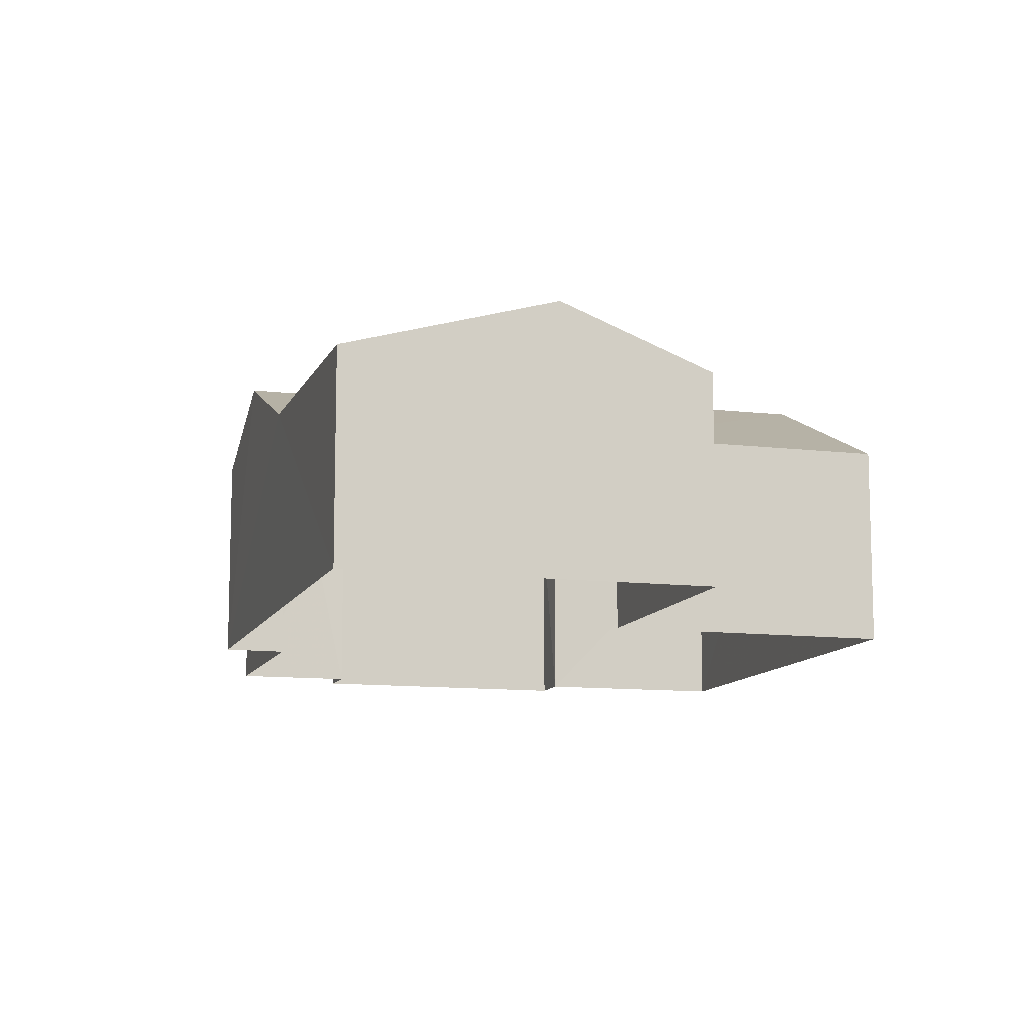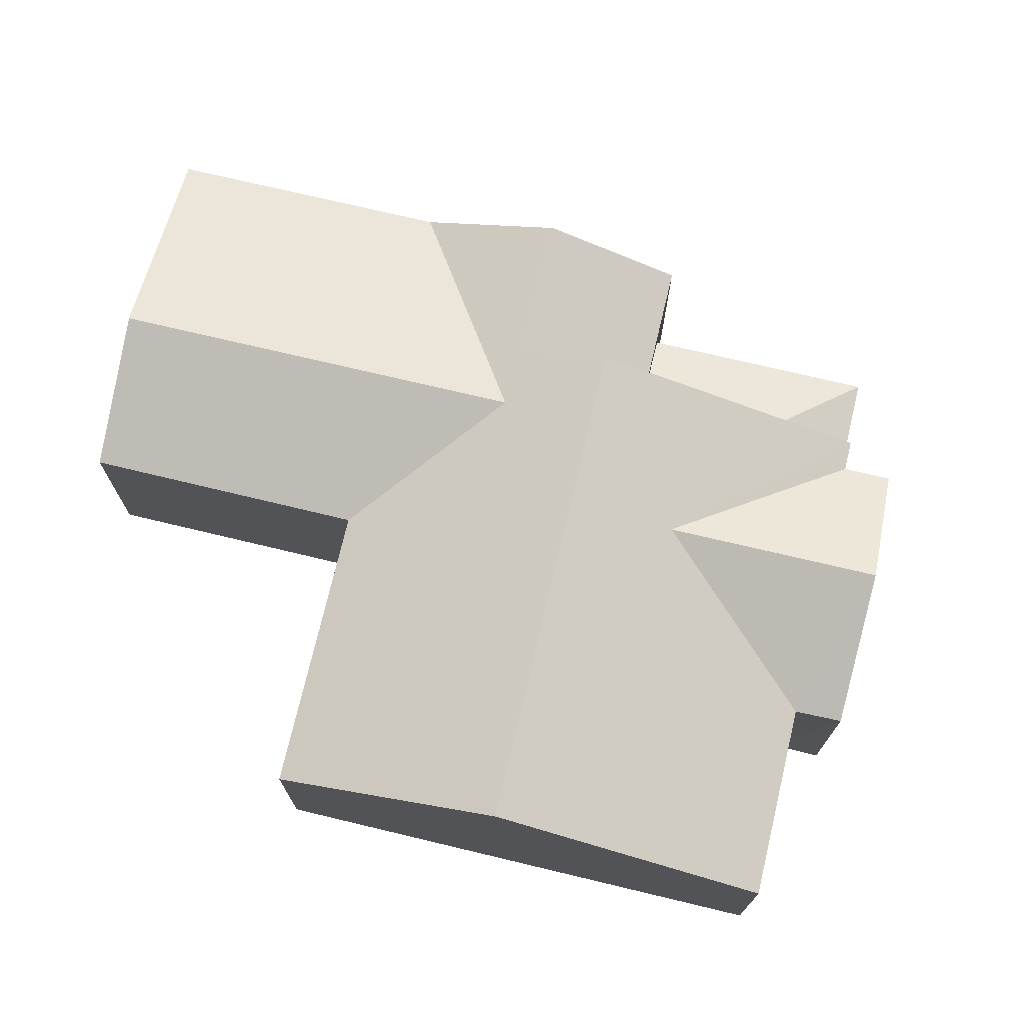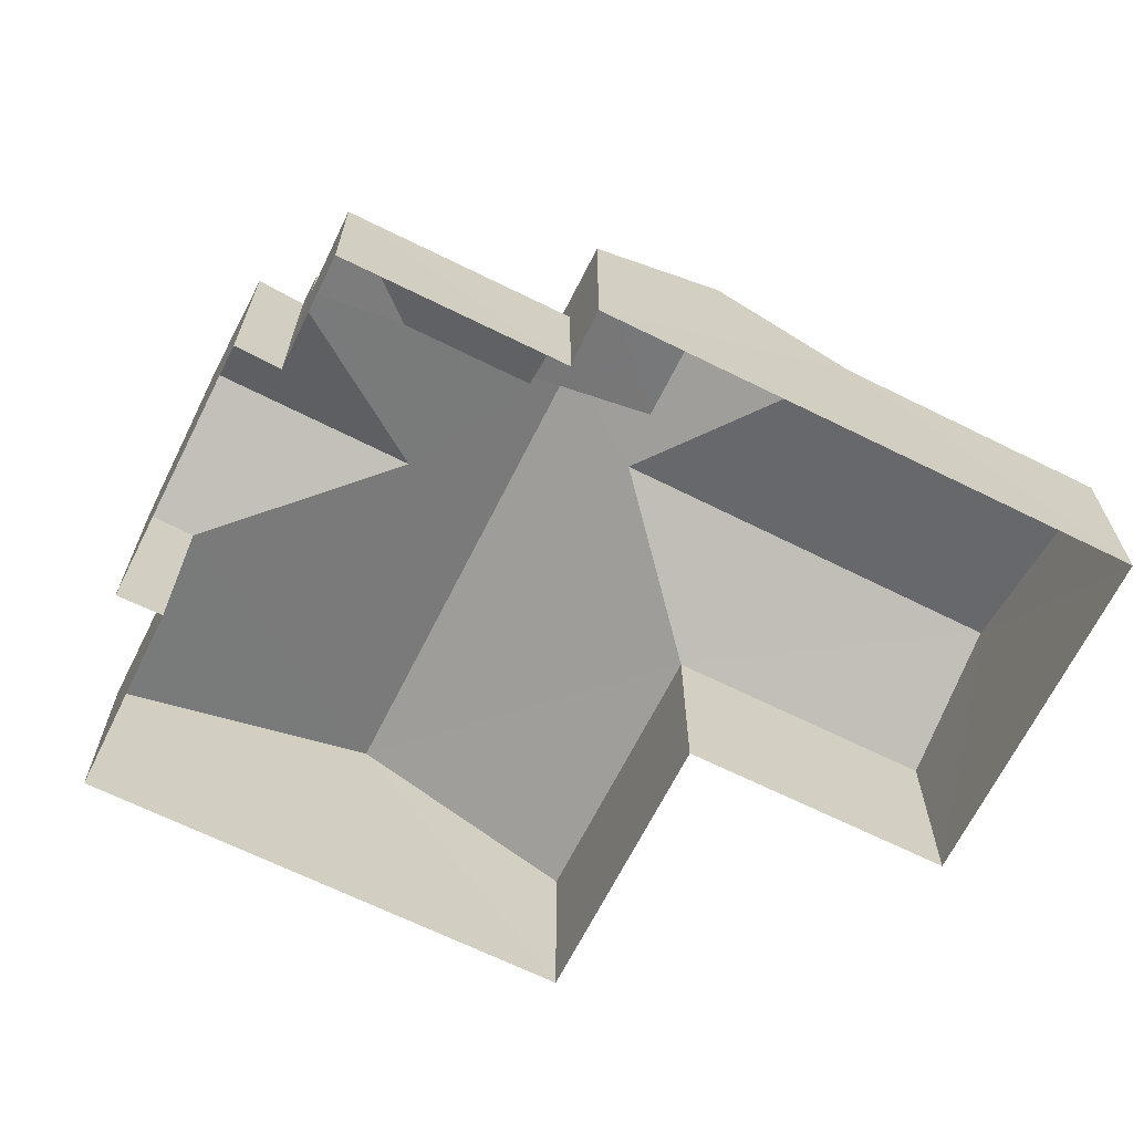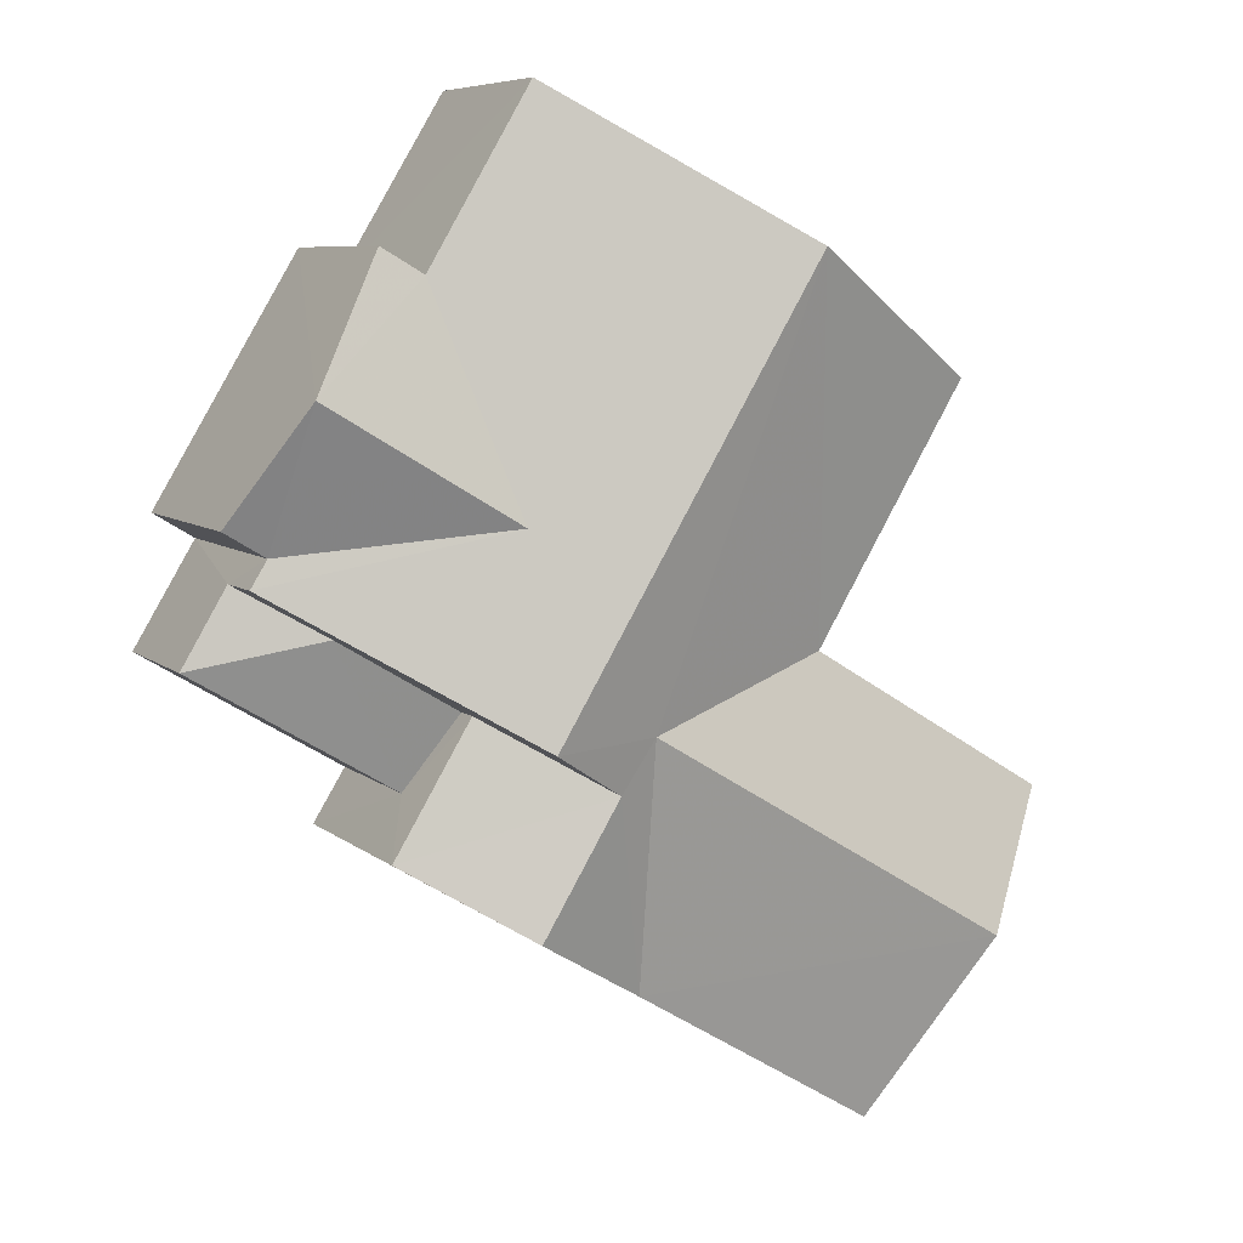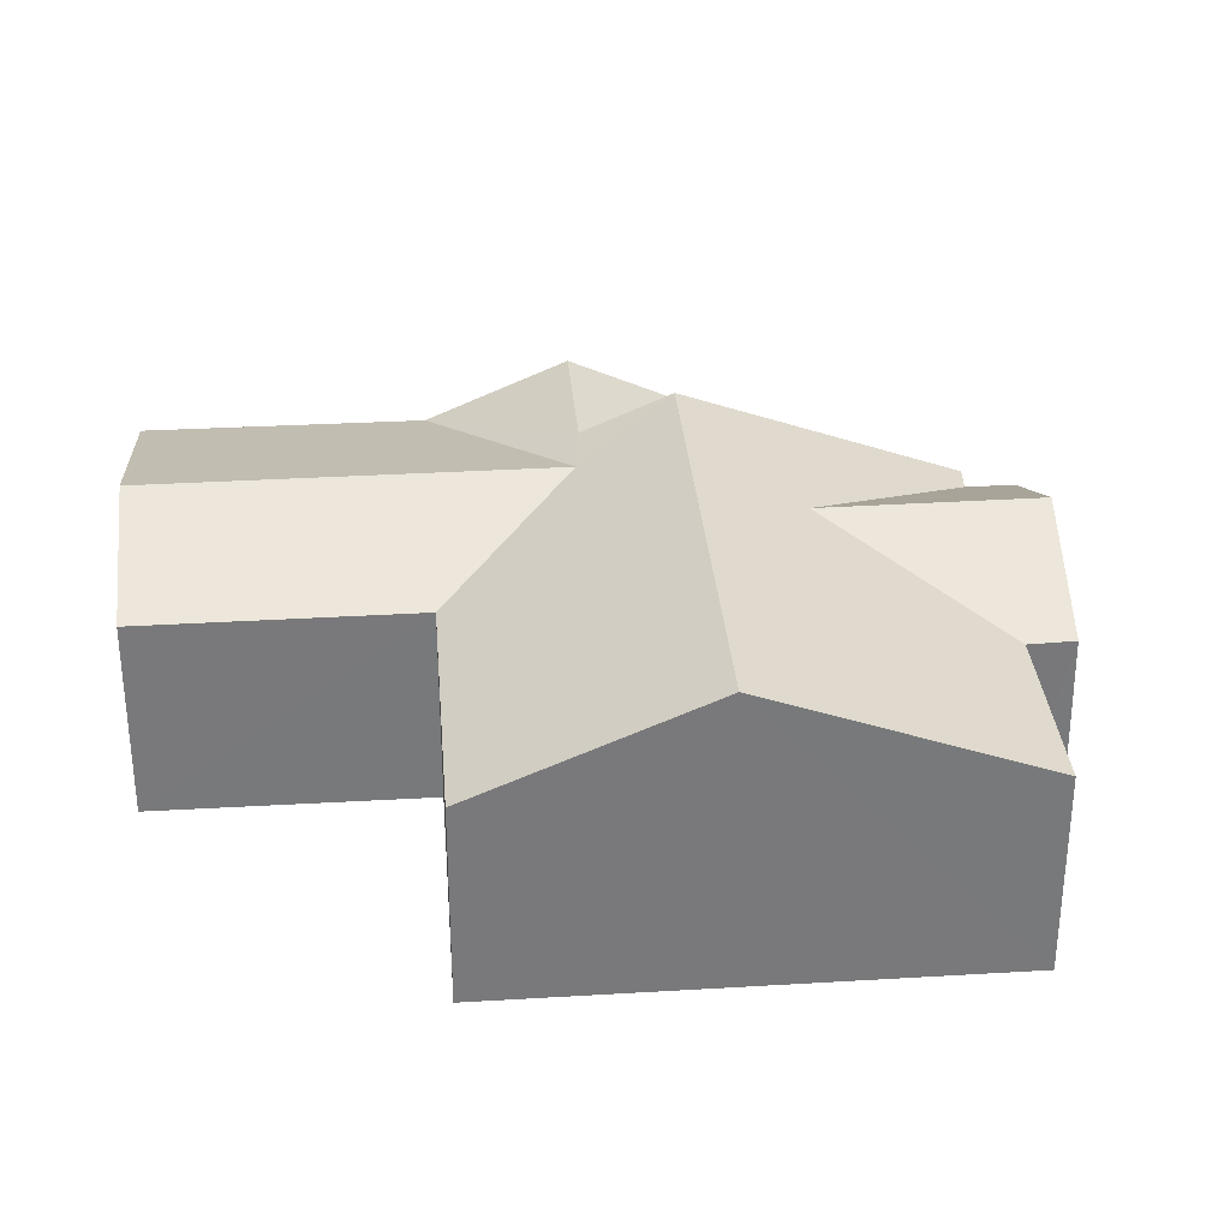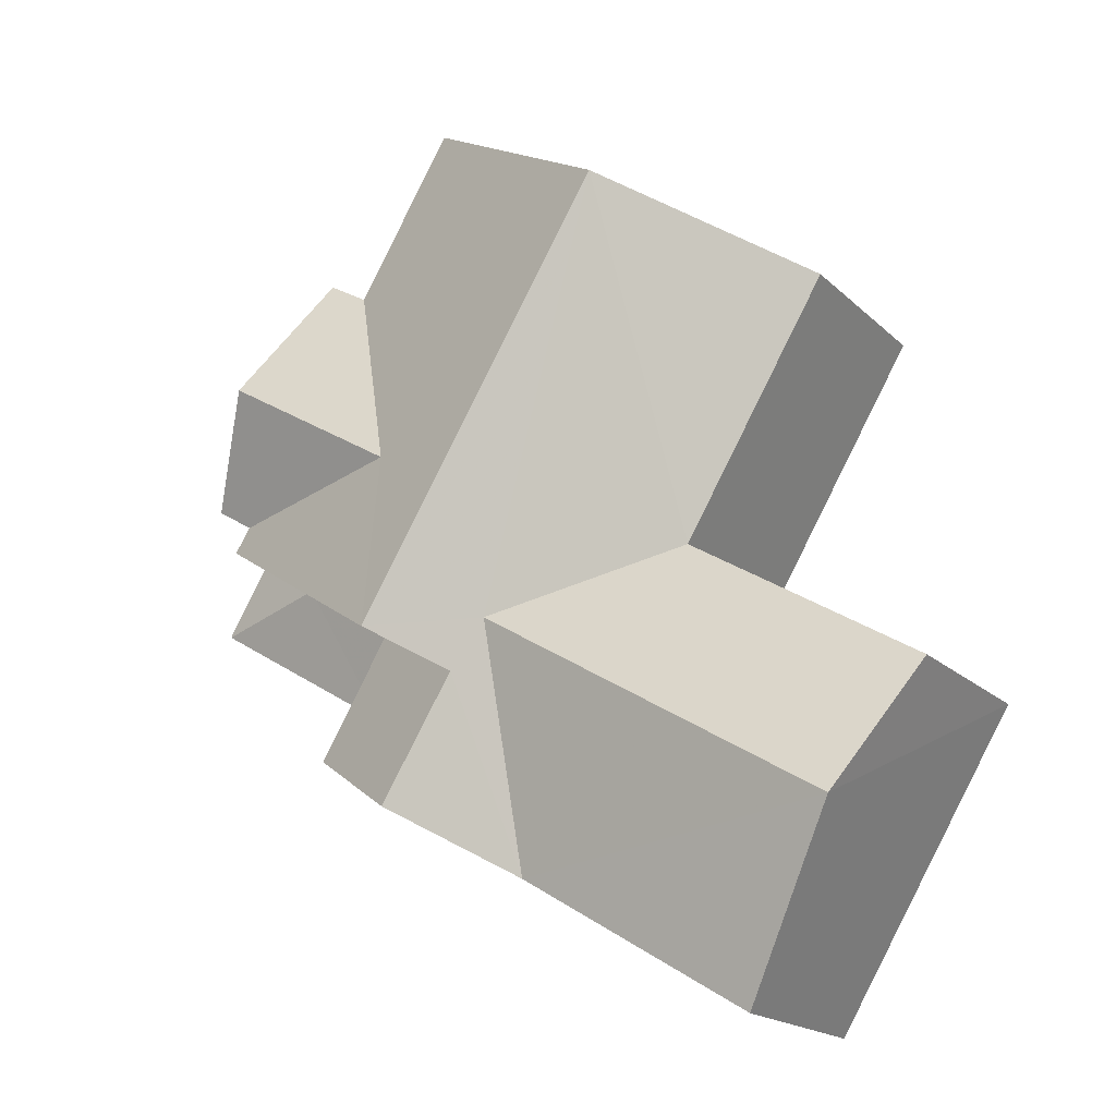
<metadata>
{"format":"obj","ext":"obj","renderer":"f3d","projection":"perspective","resolution":1024,"background":"white","views":[{"elev":-11.1,"azim":42.5,"up":"+Z"},{"elev":73.7,"azim":162.3,"up":"+Z"},{"elev":-67.1,"azim":-57.6,"up":"+Z"},{"elev":7.2,"azim":-25.7,"up":"+Y"},{"elev":32.6,"azim":144.2,"up":"+Z"},{"elev":-18.3,"azim":30.6,"up":"+Y"}]}
</metadata>
<code>
v -3.177e+05 4.341e+04 28.65
v -3.177e+05 4.341e+04 28.66
v -3.177e+05 4.341e+04 28.65
v -3.177e+05 4.341e+04 28.65
v -3.177e+05 4.341e+04 28.66
v -3.177e+05 4.34e+04 28.65
v -3.177e+05 4.34e+04 28.64
v -3.177e+05 4.34e+04 28.64
v -3.177e+05 4.34e+04 28.65
v -3.177e+05 4.34e+04 28.65
v -3.177e+05 4.34e+04 28.65
v -3.177e+05 4.341e+04 28.65
v -3.177e+05 4.341e+04 31.8
v -3.177e+05 4.341e+04 31.8
v -3.177e+05 4.341e+04 32.72
v -3.177e+05 4.341e+04 32.72
v -3.177e+05 4.341e+04 31.8
v -3.177e+05 4.341e+04 33.31
v -3.177e+05 4.34e+04 33.31
v -3.177e+05 4.341e+04 31.8
v -3.177e+05 4.34e+04 31.8
v -3.177e+05 4.34e+04 31.79
v -3.177e+05 4.34e+04 31.78
v -3.177e+05 4.34e+04 32.67
v -3.177e+05 4.34e+04 32.68
v -3.177e+05 4.341e+04 31.8
v -3.177e+05 4.34e+04 30.94
v -3.177e+05 4.34e+04 31.43
v -3.177e+05 4.34e+04 31.43
v -3.177e+05 4.34e+04 30.95
v -3.177e+05 4.34e+04 30.95
v -3.177e+05 4.34e+04 31.79
v -3.177e+05 4.34e+04 31.79
v -3.177e+05 4.341e+04 31.79
v -3.177e+05 4.34e+04 32.71
v -3.177e+05 4.34e+04 32.71
v -3.177e+05 4.34e+04 31.79
v -3.177e+05 4.34e+04 31.79
f 1 2 3
f 4 5 1
f 6 7 8
f 1 3 6
f 9 10 8
f 11 12 10
f 4 1 12
f 10 6 8
f 1 6 10
f 12 1 10
f 13 14 15
f 16 13 15
f 17 13 18
f 18 16 19
f 16 20 21
f 18 13 16
f 19 16 21
f 22 23 24
f 25 22 24
f 20 15 26
f 20 16 15
f 27 28 29
f 30 27 29
f 31 30 29
f 24 32 33
f 25 24 33
f 33 34 18
f 18 19 25
f 25 35 22
f 33 18 25
f 22 35 36
f 19 35 25
f 37 35 38
f 37 36 35
f 23 8 24
f 8 7 24
f 7 32 24
f 35 19 38
f 28 38 29
f 29 21 31
f 29 19 21
f 38 19 29
f 14 5 15
f 5 4 15
f 4 26 15
f 10 30 11
f 10 27 30
f 34 6 3
f 34 33 6
f 11 31 12
f 12 31 20
f 11 30 31
f 20 31 21
f 7 33 32
f 7 6 33
f 14 1 5
f 14 13 1
f 23 22 8
f 8 22 9
f 9 36 37
f 9 22 36
f 10 9 27
f 9 37 27
f 27 38 28
f 27 37 38
f 1 13 17
f 2 1 17
f 34 3 18
f 3 2 18
f 2 17 18
f 26 12 20
f 26 4 12

</code>
